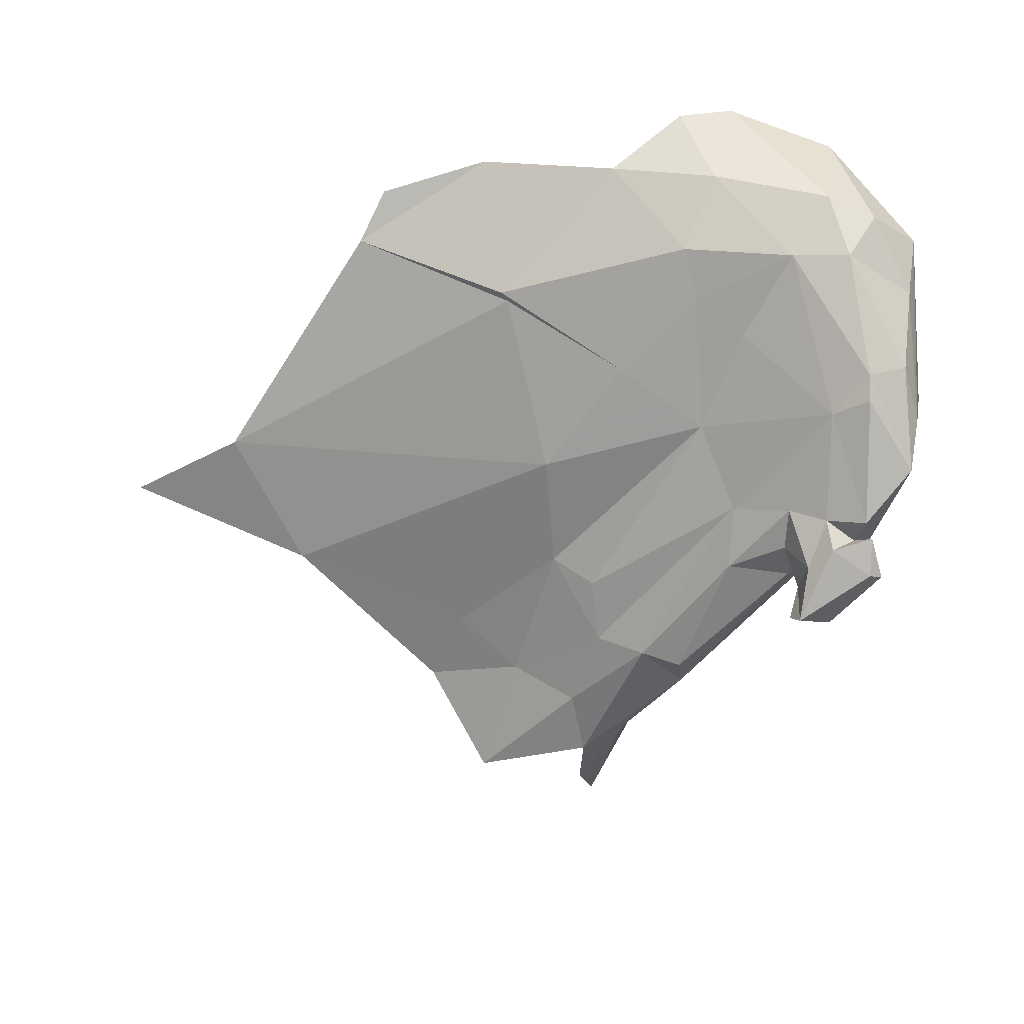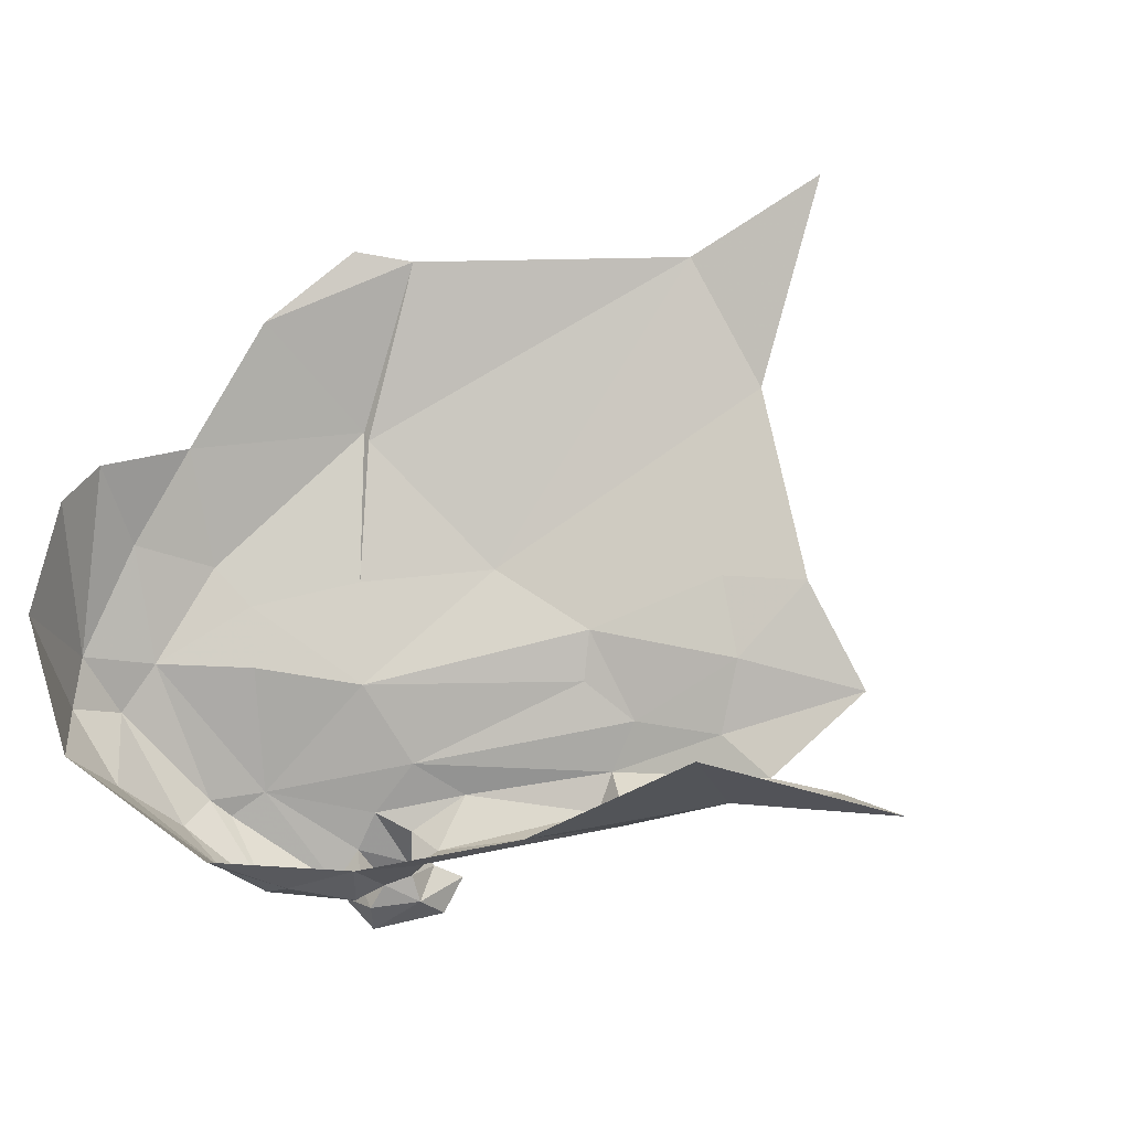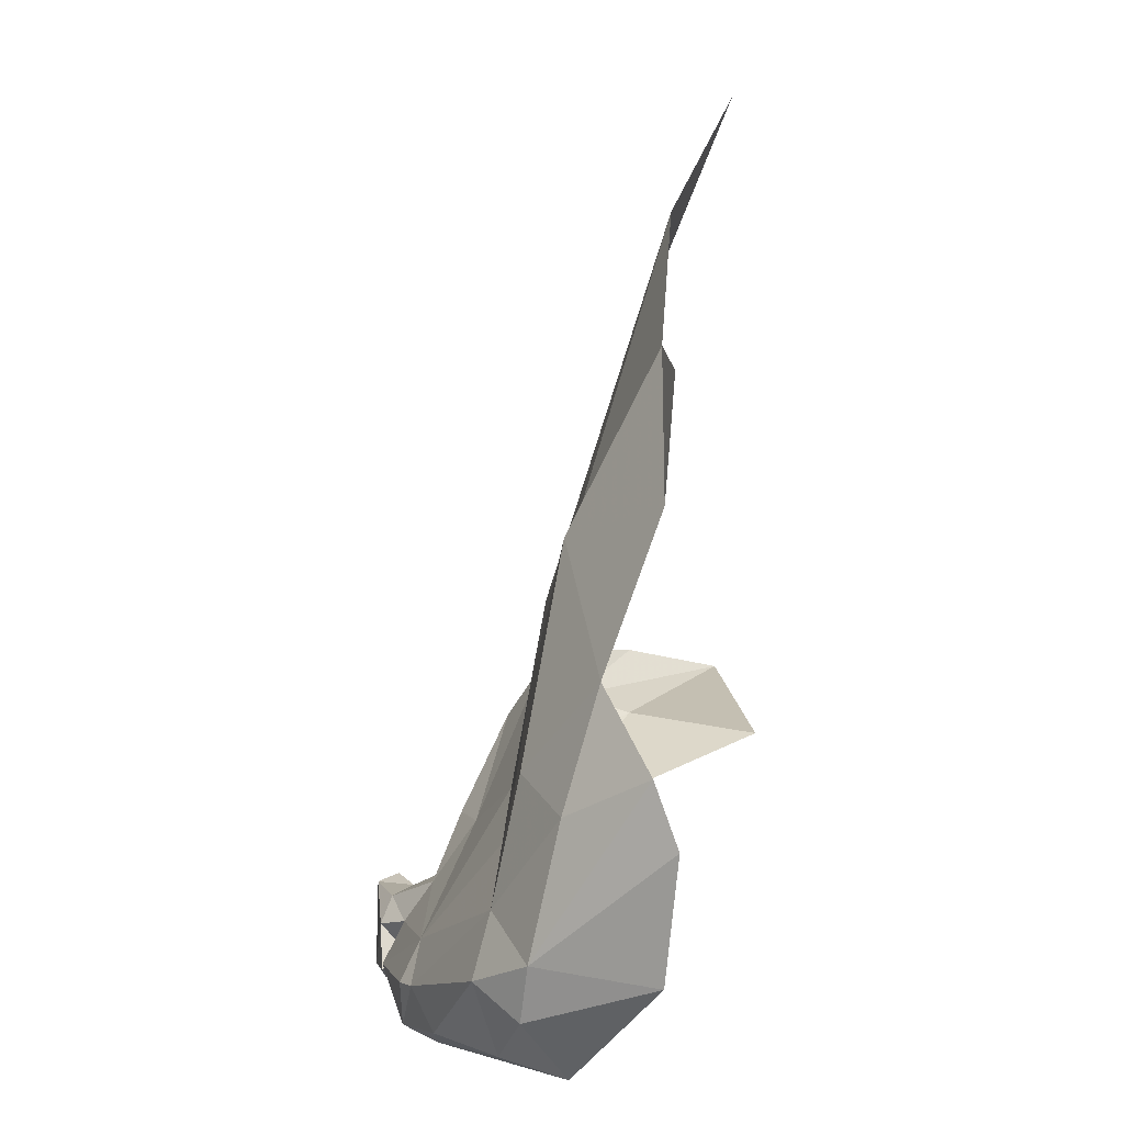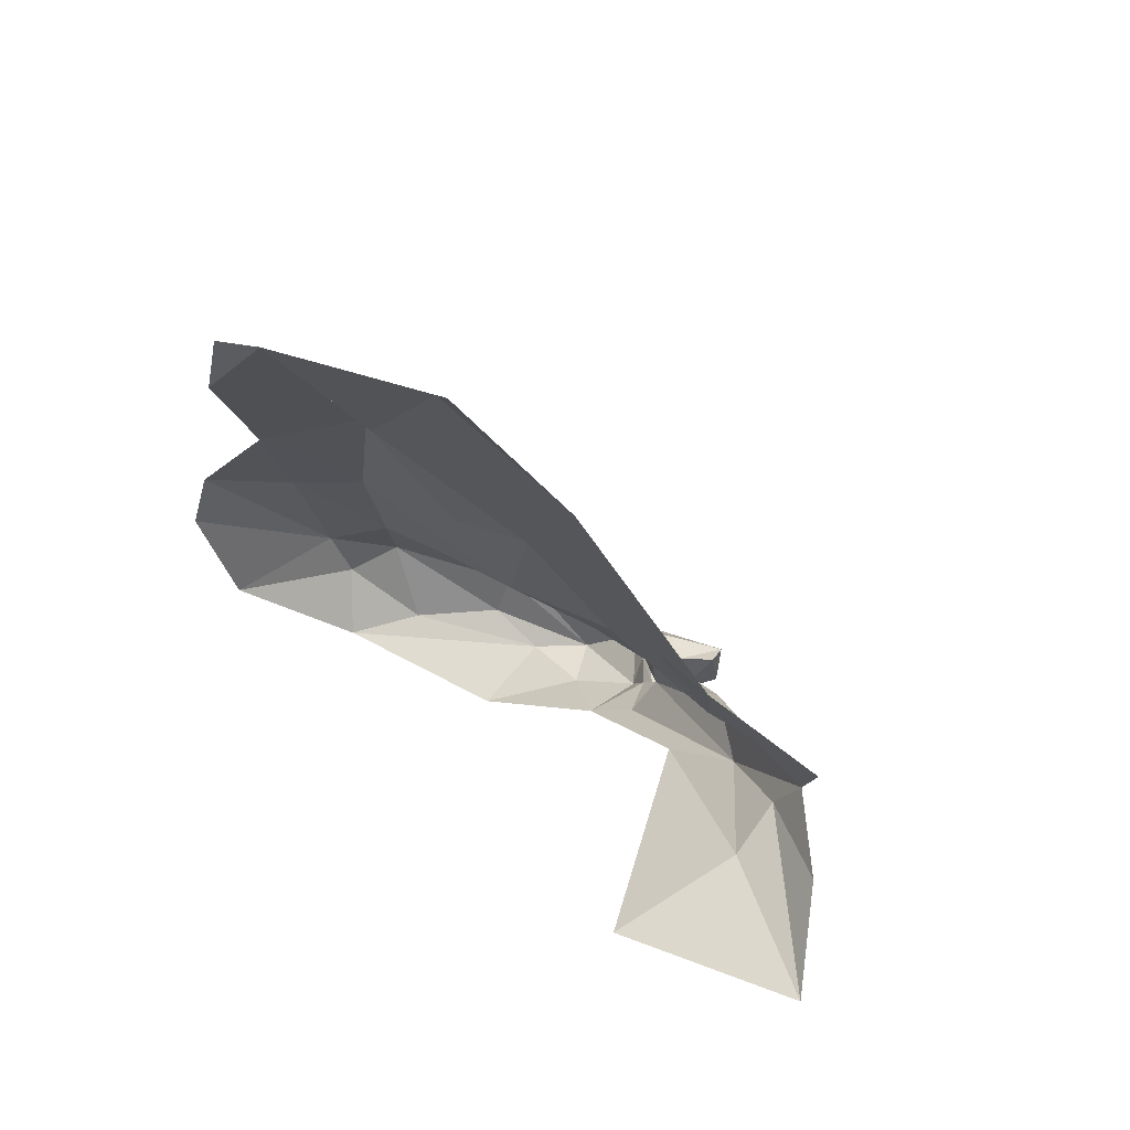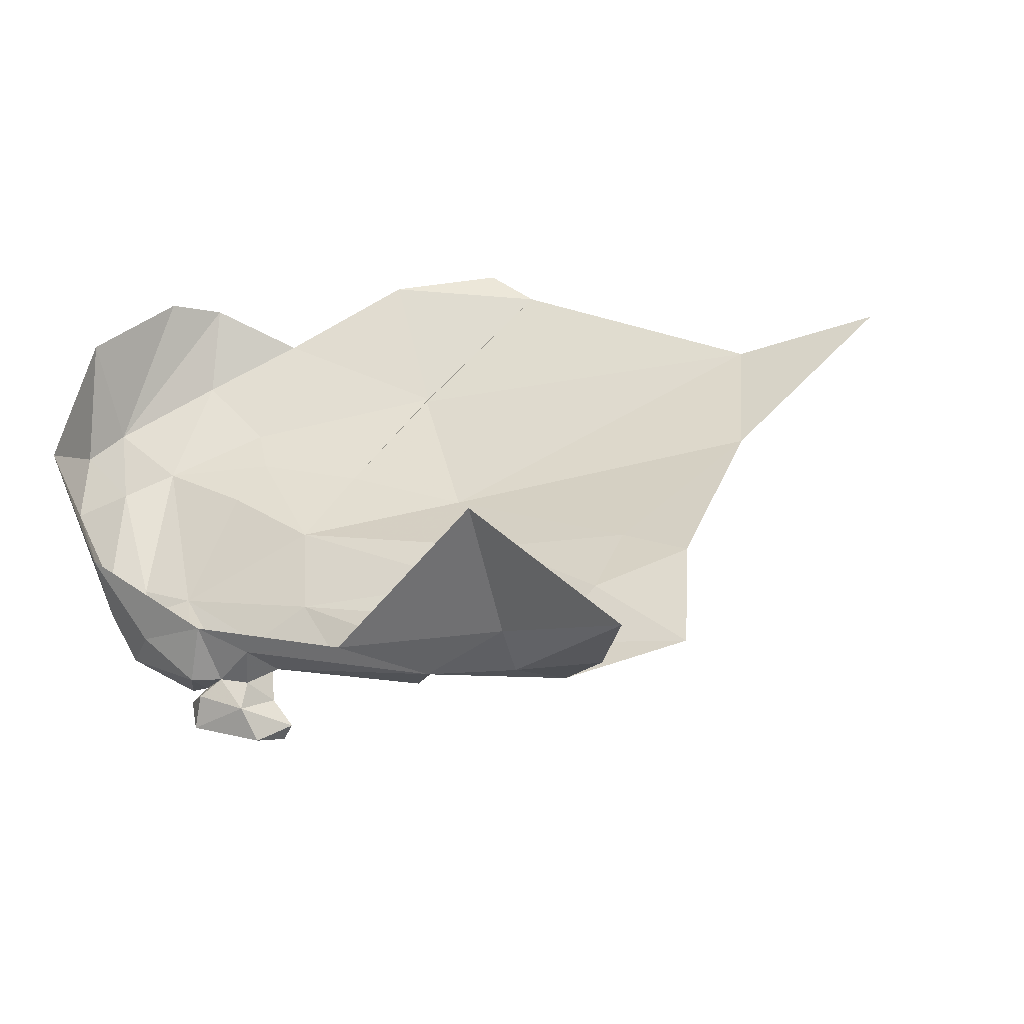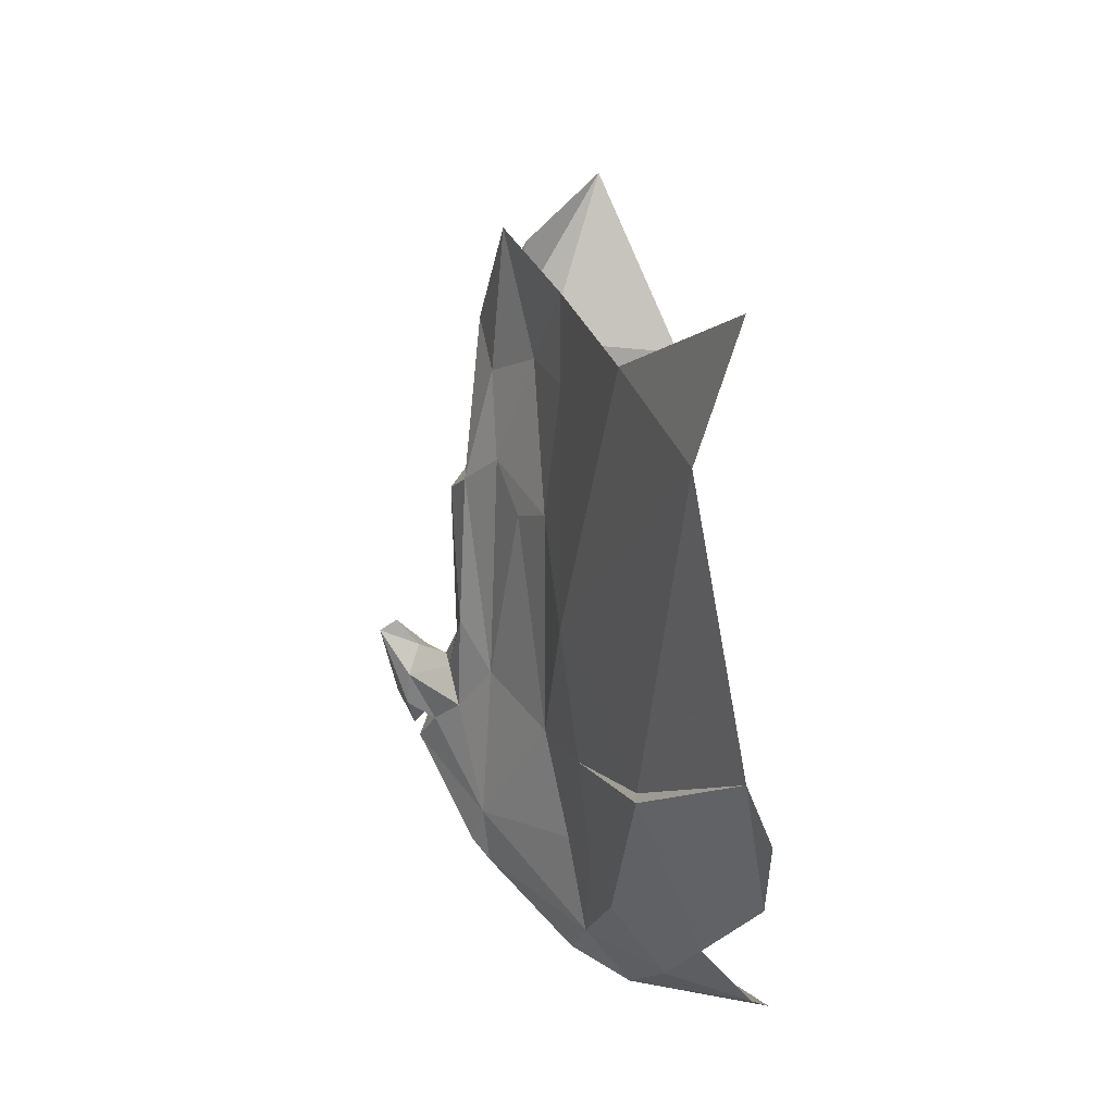
<metadata>
{"format":"obj","ext":"obj","renderer":"f3d","projection":"perspective","resolution":1024,"background":"white","views":[{"elev":-68.0,"azim":-89.8,"up":"+Z"},{"elev":67.6,"azim":31.5,"up":"+Z"},{"elev":-2.3,"azim":-85.8,"up":"+Y"},{"elev":57.0,"azim":44.6,"up":"+Y"},{"elev":31.3,"azim":63.7,"up":"+Z"},{"elev":72.8,"azim":-102.2,"up":"+Y"}]}
</metadata>
<code>
v 1.116 0.5358 0.4954
v 1.01 0.4861 0.4721
v 1.083 0.6296 0.5143
v 1.208 0.5228 0.4862
v 1.188 0.4636 0.4687
v 1.155 0.4706 0.4684
v 0.8867 0.284 0.4915
v 0.9077 0.2902 0.46
v 0.9682 0.2876 0.427
v 0.99 0.2925 0.4083
v 1.015 0.317 0.3954
v 1.033 0.3113 0.4164
v 0.8494 0.4493 0.5071
v 0.8512 0.5202 0.5329
v 0.9143 0.5108 0.4876
v 1.054 0.3376 0.4401
v 1.057 0.3536 0.4259
v 1.137 0.4083 0.4563
v 0.983 0.4007 0.4586
v 1.07 0.4814 0.4774
v 0.9622 0.3344 0.42
v 0.8857 0.3543 0.459
v 0.9305 0.379 0.4595
v 0.8686 0.3094 0.4728
v 0.8835 0.3248 0.4513
v 0.9397 0.316 0.4185
v 0.9392 0.2956 0.4286
v 1.258 0.4559 0.5465
v 1.163 0.4211 0.569
v 1.18 0.4314 0.5027
v 0.8961 0.5908 0.5303
v 1.018 0.6686 0.5304
v 0.9195 0.5074 0.4892
v 1.144 0.5038 0.488
v 0.8434 0.3269 0.5326
v 1.097 0.3742 0.459
v 1.052 0.3374 0.4182
v 1.119 0.411 0.4374
v 0.9523 0.3161 0.4119
v 1.054 0.3858 0.428
v 1.039 0.3569 0.4182
v 1.024 0.3834 0.4382
v 1.017 0.3553 0.4187
v 1.08 0.4596 0.4658
v 1.115 0.4315 0.4447
v 1.155 0.553 0.5037
v 1.176 0.4406 0.4737
v 1.224 0.4647 0.5008
v 0.85 0.3946 0.491
v 0.8854 0.4113 0.4713
v 0.8579 0.3341 0.4768
v 0.8244 0.3824 0.5395
v 0.825 0.4112 0.5291
v 1.067 0.3511 0.3857
v 1.072 0.3341 0.3931
v 1.043 0.3145 0.3885
v 1.017 0.3367 0.4052
v 1.029 0.3344 0.3924
v 1.029 0.3214 0.4049
v 1.041 0.3465 0.3963
v 1.056 0.3505 0.4047
v 1.07 0.3551 0.3955
v 1.042 0.3255 0.4182
v 1.031 0.318 0.4478
v 0.9707 0.2798 0.4678
v 1.003 0.2958 0.4301
v 1.023 0.3136 0.394
v 1.045 0.3077 0.3927
v 1.041 0.3132 0.4099
v 1.113 0.4559 0.4617
v 1.061 0.3296 0.4092
v 0.9536 0.4445 0.4693
v 0.8691 0.5771 0.5367
v 0.9122 0.4043 0.4665
v 1.057 0.7309 0.5587
f 1 2 3
f 4 5 6
f 7 8 9
f 10 11 12
f 13 14 15
f 16 17 18
f 19 2 20
f 21 22 23
f 24 8 7
f 25 26 27
f 28 29 30
f 31 32 33
f 34 4 6
f 35 24 7
f 29 36 30
f 32 3 2
f 37 17 16
f 38 18 17
f 39 11 10
f 40 17 41
f 21 42 43
f 19 44 42
f 14 31 15
f 18 45 5
f 1 20 2
f 46 4 34
f 47 48 28
f 47 5 48
f 49 13 50
f 51 35 52
f 49 51 53
f 25 8 24
f 54 55 56
f 41 17 37
f 57 58 59
f 43 40 41
f 41 60 43
f 41 37 61
f 54 62 55
f 60 41 61
f 12 59 63
f 12 11 59
f 58 54 56
f 60 61 54
f 64 12 63
f 64 65 66
f 12 66 10
f 12 64 66
f 53 13 49
f 67 68 69
f 67 58 56
f 40 38 17
f 42 44 70
f 57 11 21
f 57 59 11
f 7 9 65
f 18 30 36
f 47 28 30
f 63 37 16
f 71 61 37
f 27 10 9
f 27 26 10
f 72 2 19
f 33 32 2
f 73 31 14
f 46 1 3
f 46 34 1
f 71 55 62
f 71 68 55
f 49 22 51
f 49 50 22
f 72 33 2
f 50 13 15
f 50 74 22
f 50 15 74
f 40 42 45
f 40 43 42
f 20 34 70
f 20 1 34
f 21 19 42
f 21 23 19
f 21 26 22
f 21 11 39
f 32 75 3
f 36 16 18
f 64 63 16
f 64 16 36
f 22 25 51
f 22 26 25
f 20 44 19
f 20 70 44
f 61 62 54
f 61 71 62
f 74 72 19
f 74 15 72
f 74 23 22
f 74 19 23
f 45 38 40
f 45 18 38
f 70 45 42
f 6 5 45
f 43 57 21
f 43 60 57
f 70 6 45
f 70 34 6
f 63 71 37
f 69 68 71
f 63 69 71
f 63 59 69
f 26 39 10
f 26 21 39
f 9 66 65
f 9 10 66
f 68 56 55
f 68 67 56
f 27 8 25
f 27 9 8
f 18 47 30
f 18 5 47
f 52 53 51
f 15 33 72
f 15 31 33
f 60 58 57
f 60 54 58
f 59 67 69
f 59 58 67
f 51 24 35
f 51 25 24

</code>
